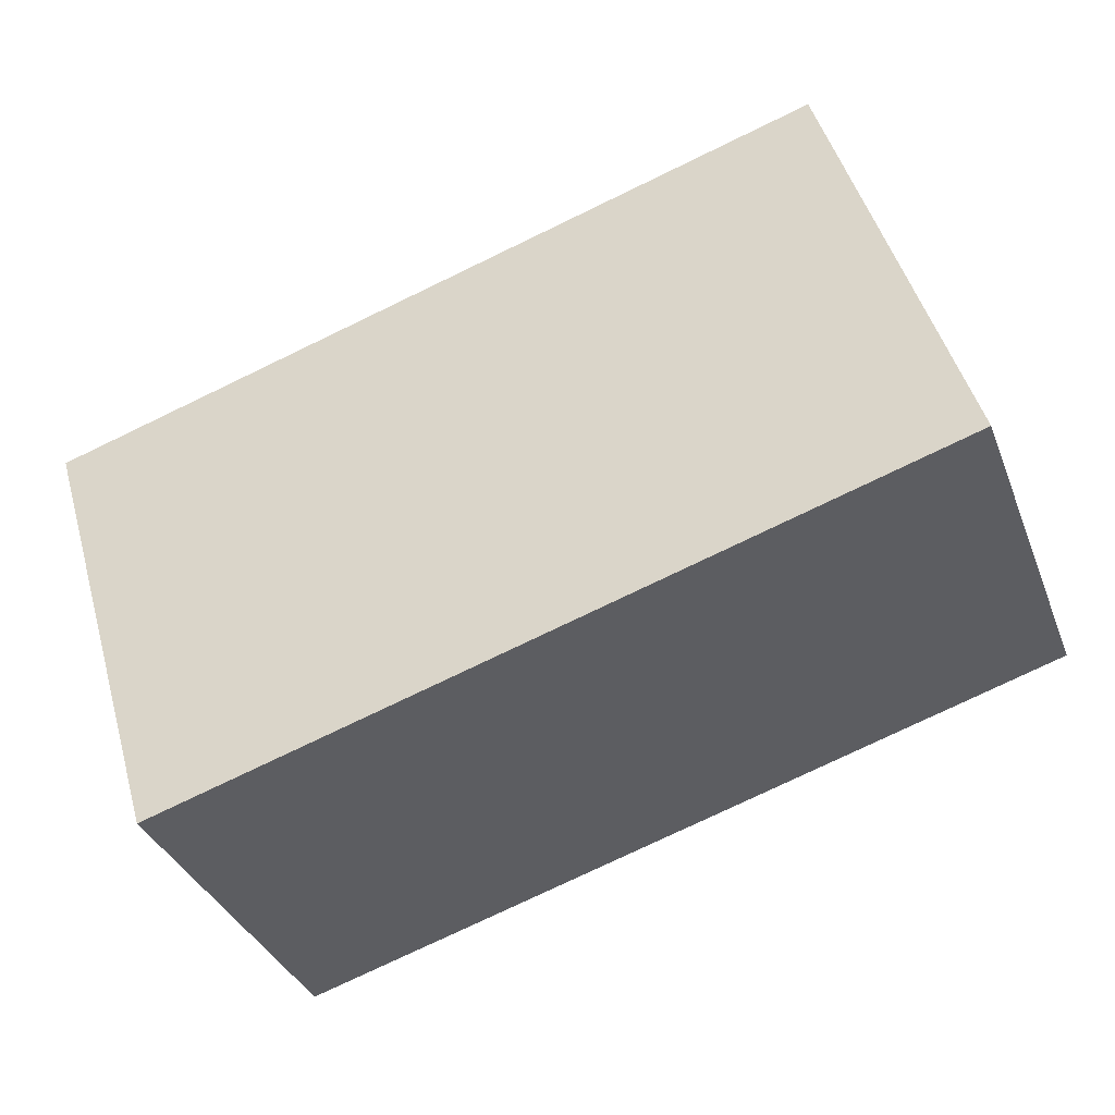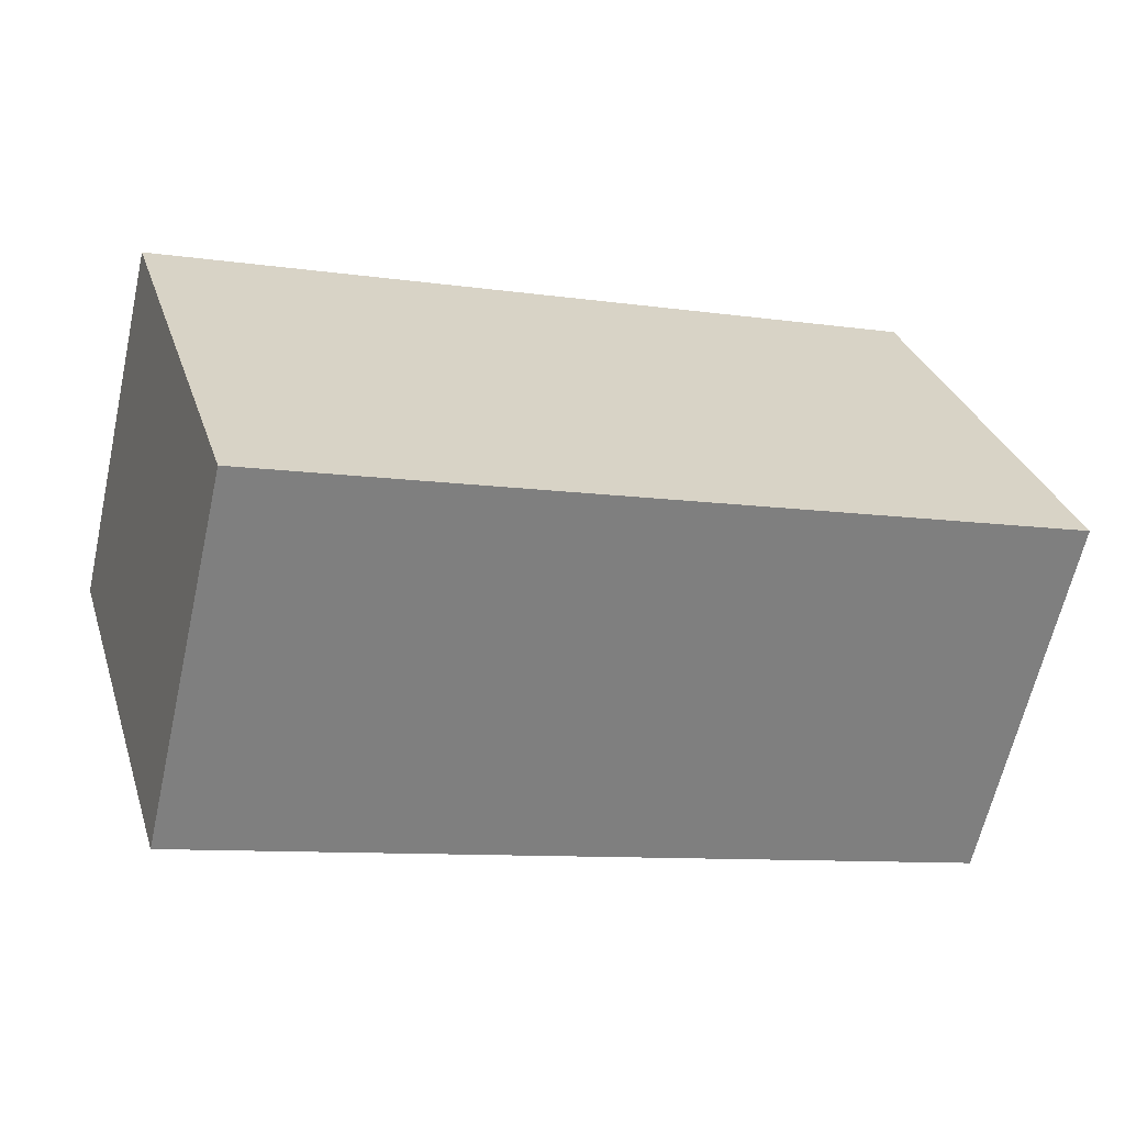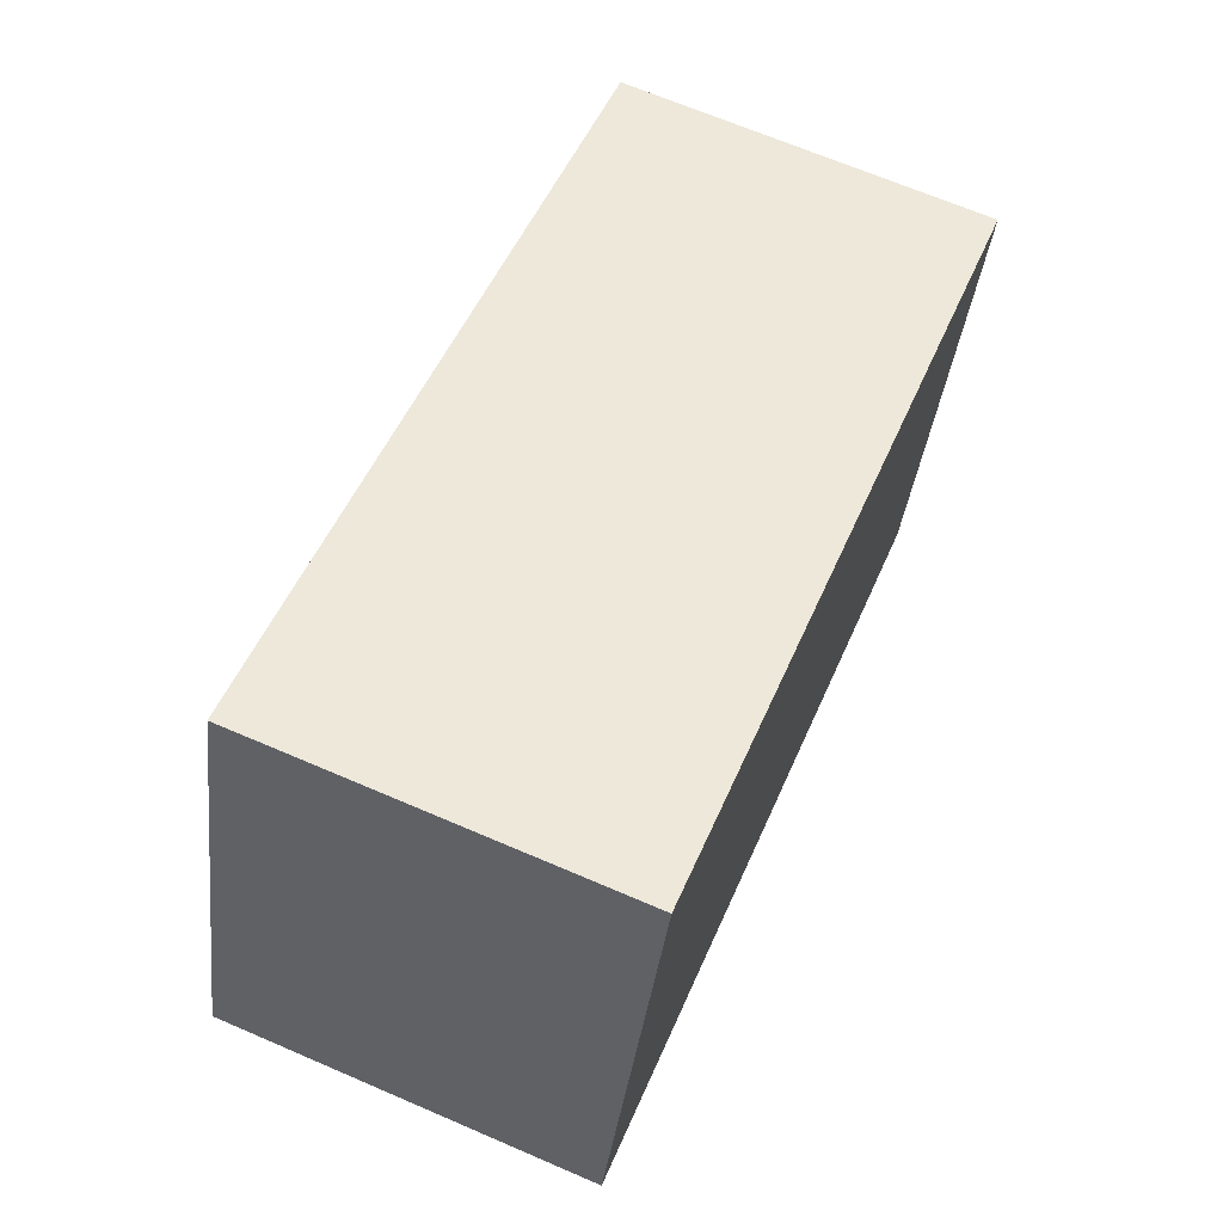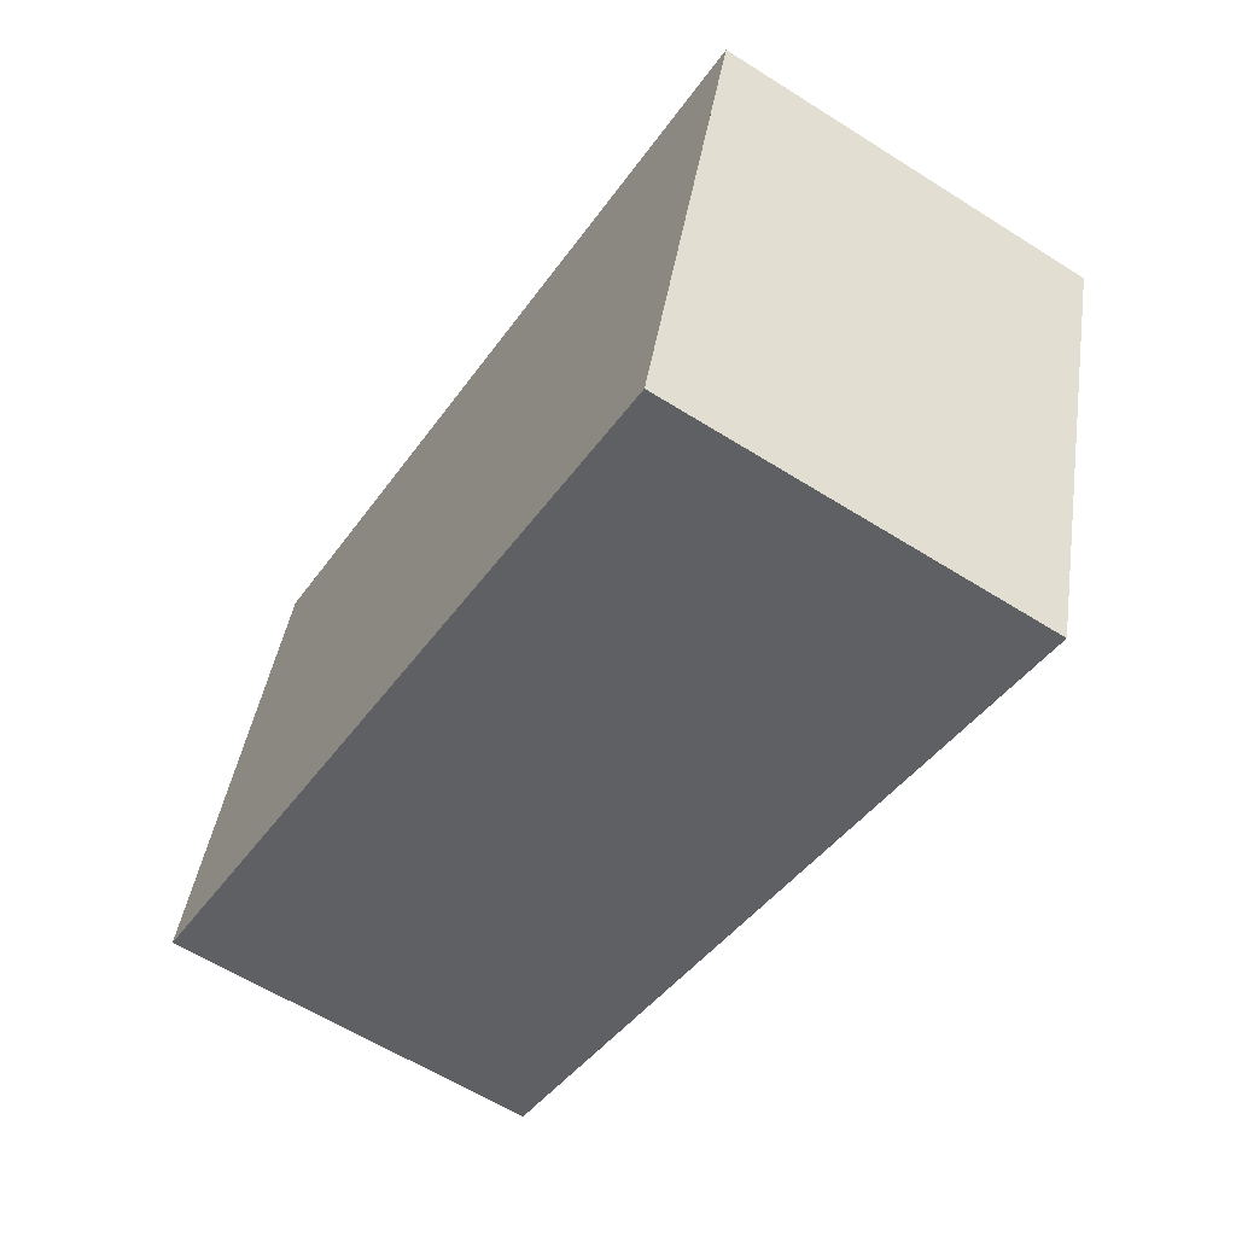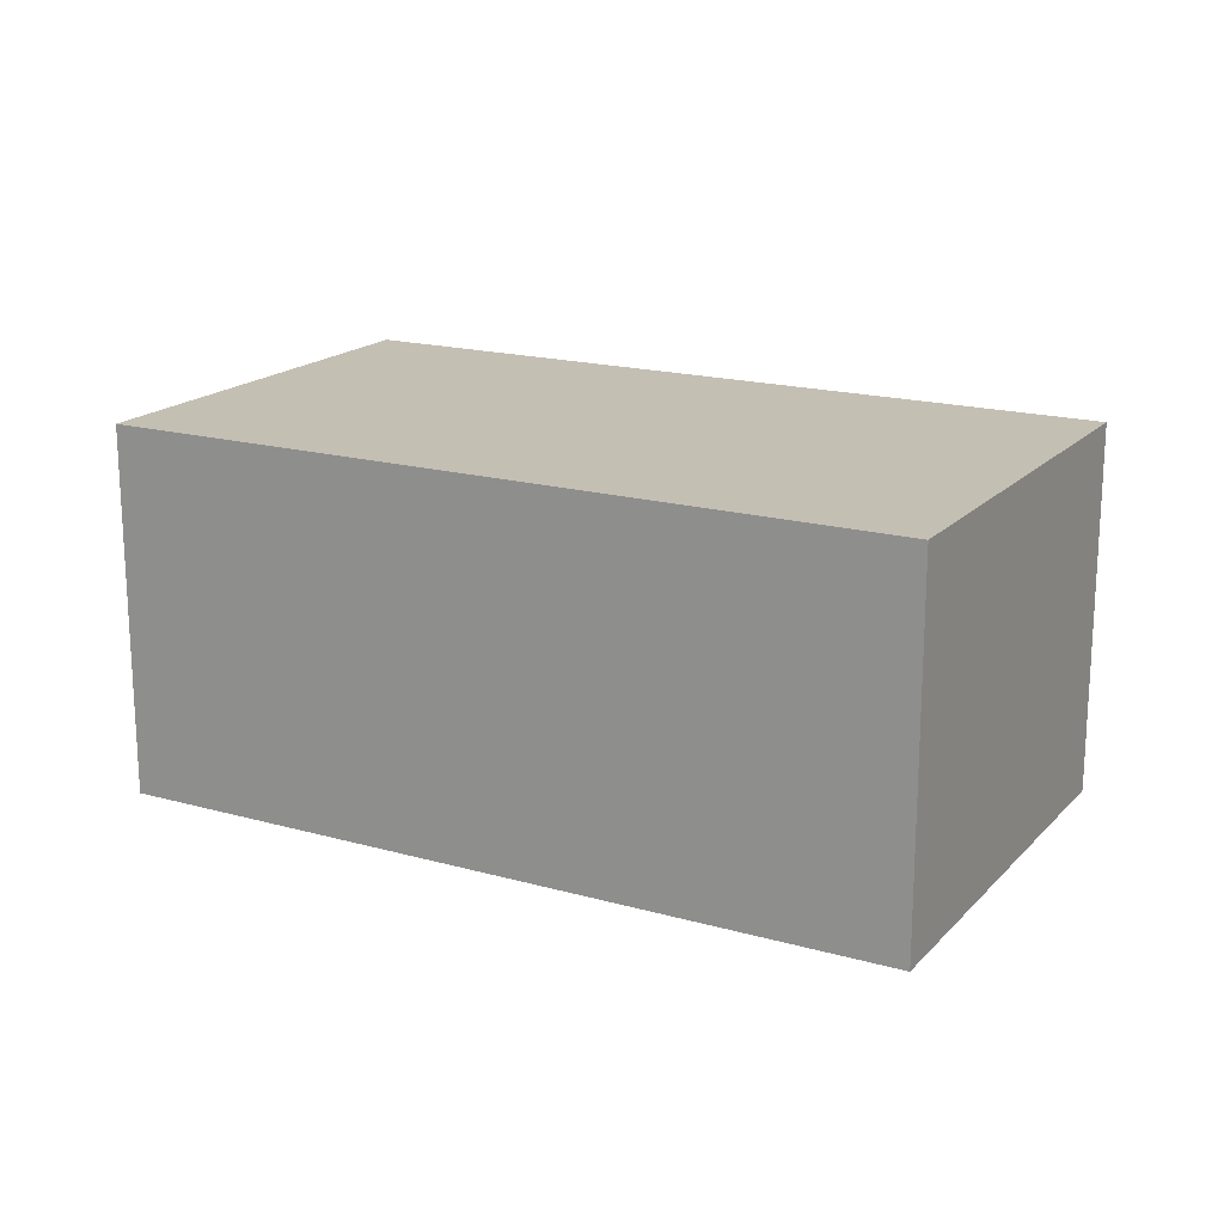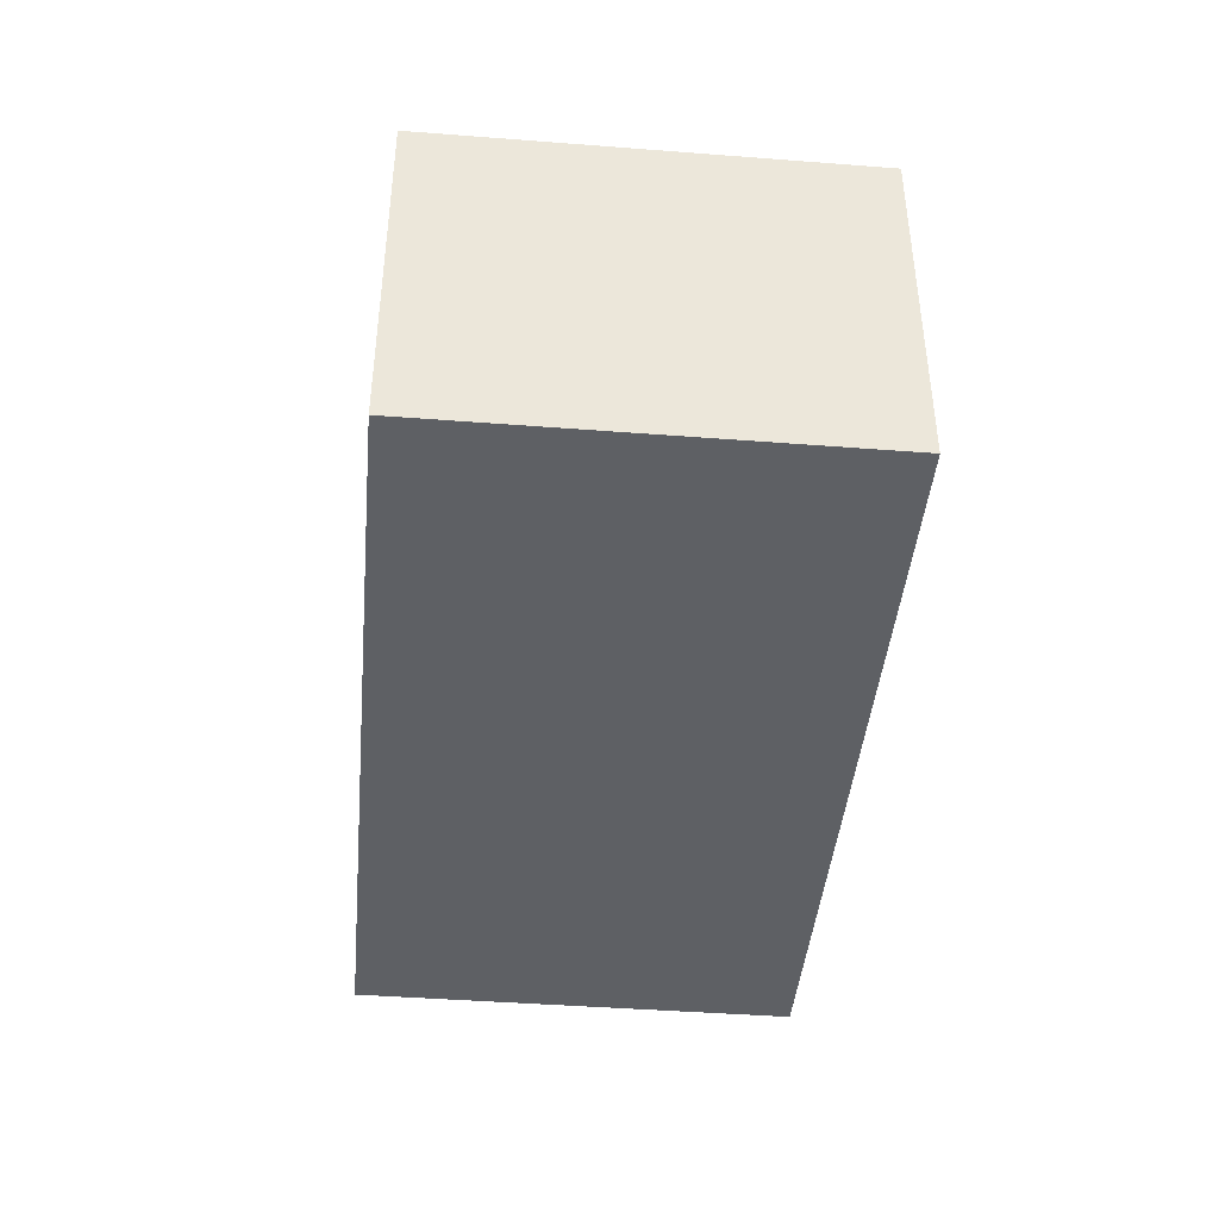
<metadata>
{"format":"obj","ext":"obj","renderer":"f3d","projection":"perspective","resolution":1024,"background":"white","views":[{"elev":-35.7,"azim":-160.3,"up":"+Z"},{"elev":-63.5,"azim":167.3,"up":"+Z"},{"elev":67.8,"azim":-66.7,"up":"+Z"},{"elev":-60.6,"azim":57.2,"up":"+Z"},{"elev":17.9,"azim":-134.5,"up":"+Y"},{"elev":-42.8,"azim":101.5,"up":"+Y"}]}
</metadata>
<code>
v  0 10.65 6.524e-16
v  24.76 10.65 1.715
v  22.23 10.65 -6.695
v  25.96 10.65 5.7
v  0.517 10.65 1.715
v  3.734 10.65 12.39
v  25.96 -3.49e-16 5.7
v  22.23 4.099e-16 -6.695
v  24.76 -1.05e-16 1.715
v  0 0 0
v  3.734 -7.59e-16 12.39
v  0.517 -1.05e-16 1.715
g defaultobject
f 1 2 3
f 2 1 4
f 4 1 5
f 4 5 6
f 7 2 4
f 2 7 3
f 3 7 8
f 8 7 9
f 8 1 3
f 1 8 10
f 10 5 1
f 5 10 6
f 6 10 11
f 11 10 12
f 11 4 6
f 4 11 7
f 9 10 8
f 10 9 7
f 10 7 12
f 12 7 11

</code>
